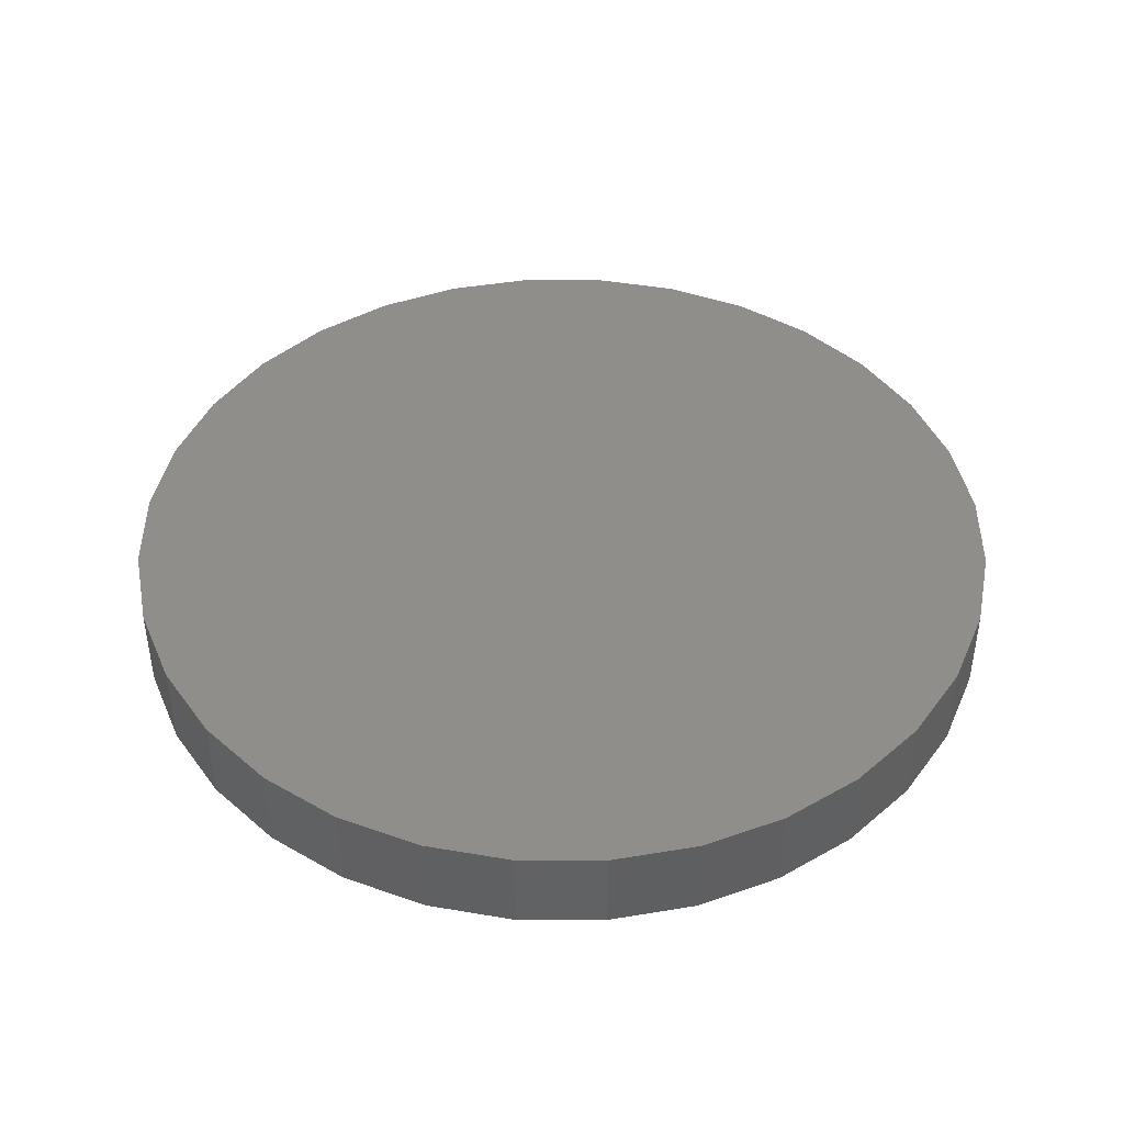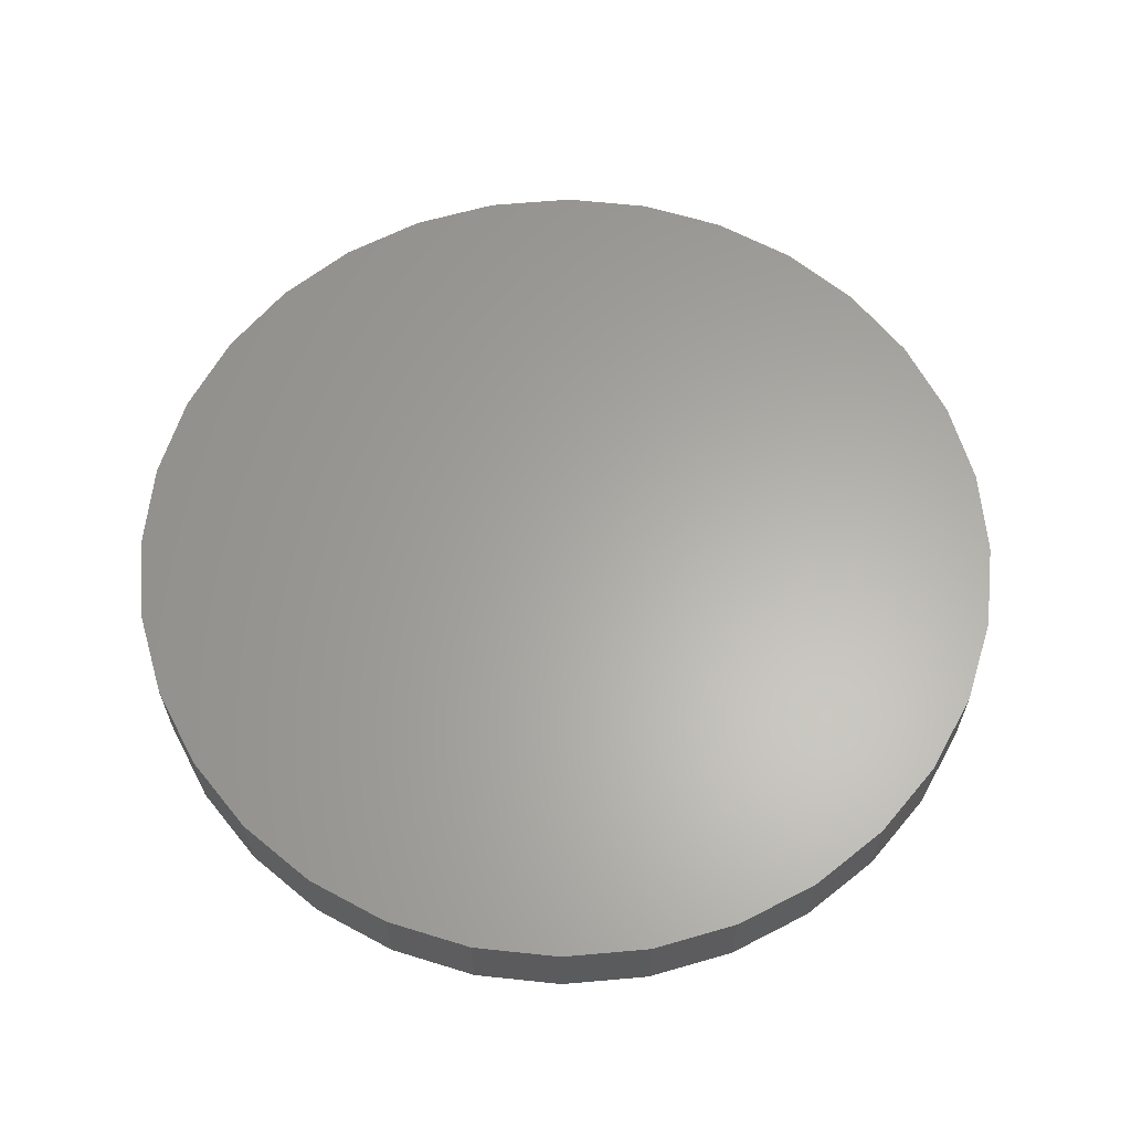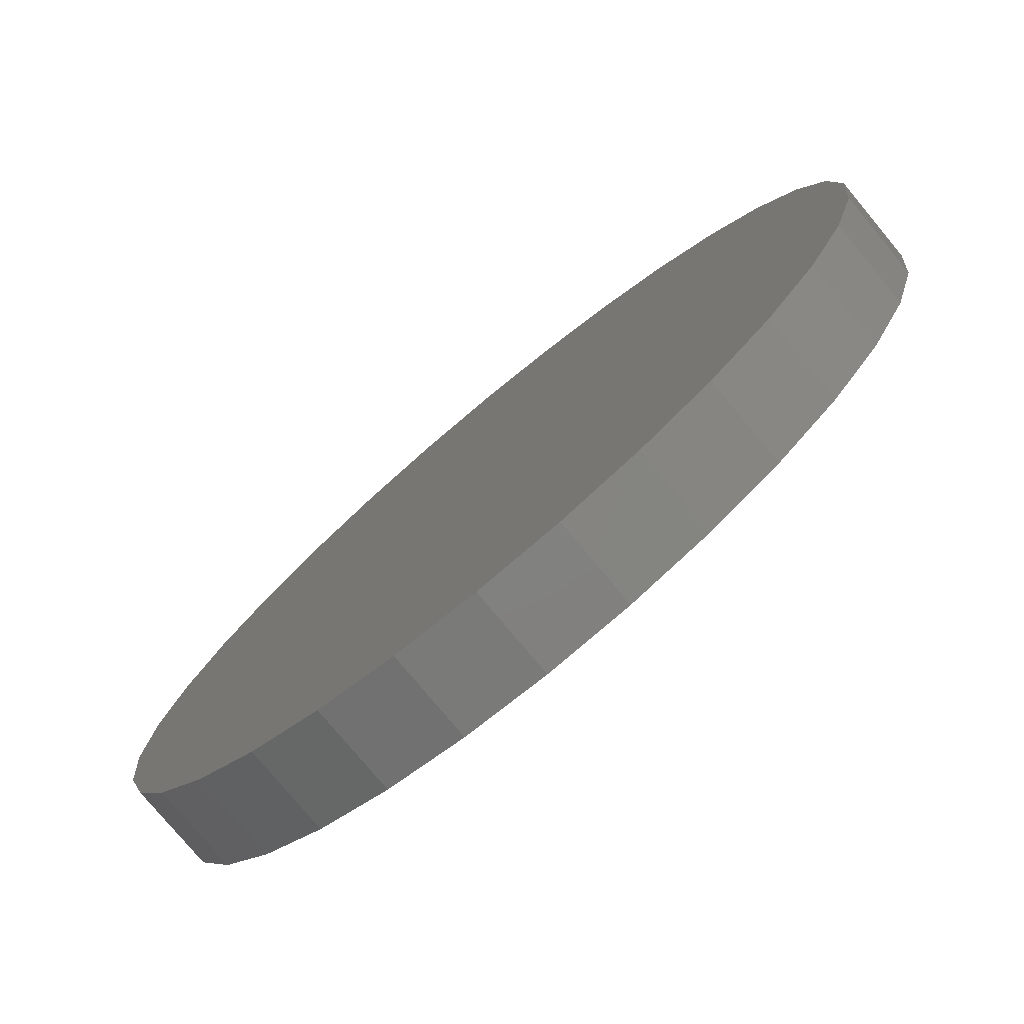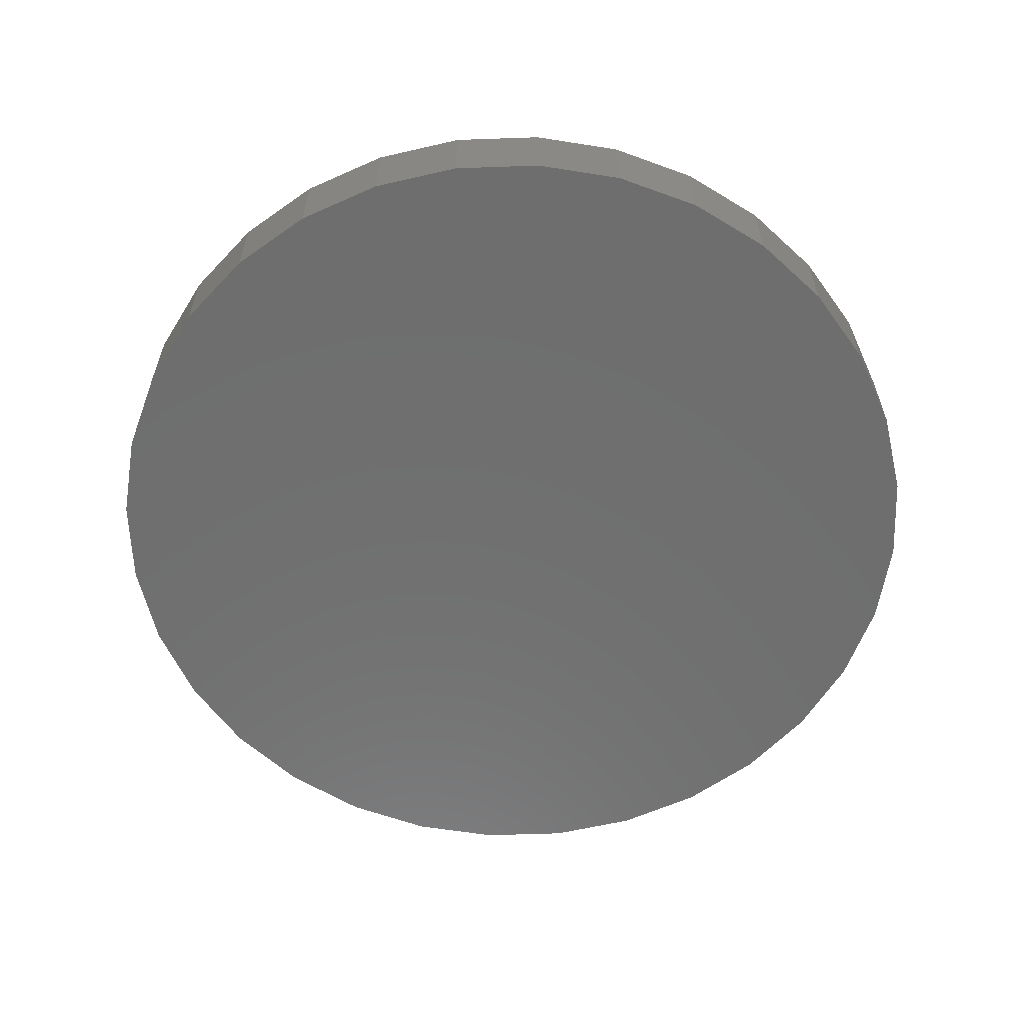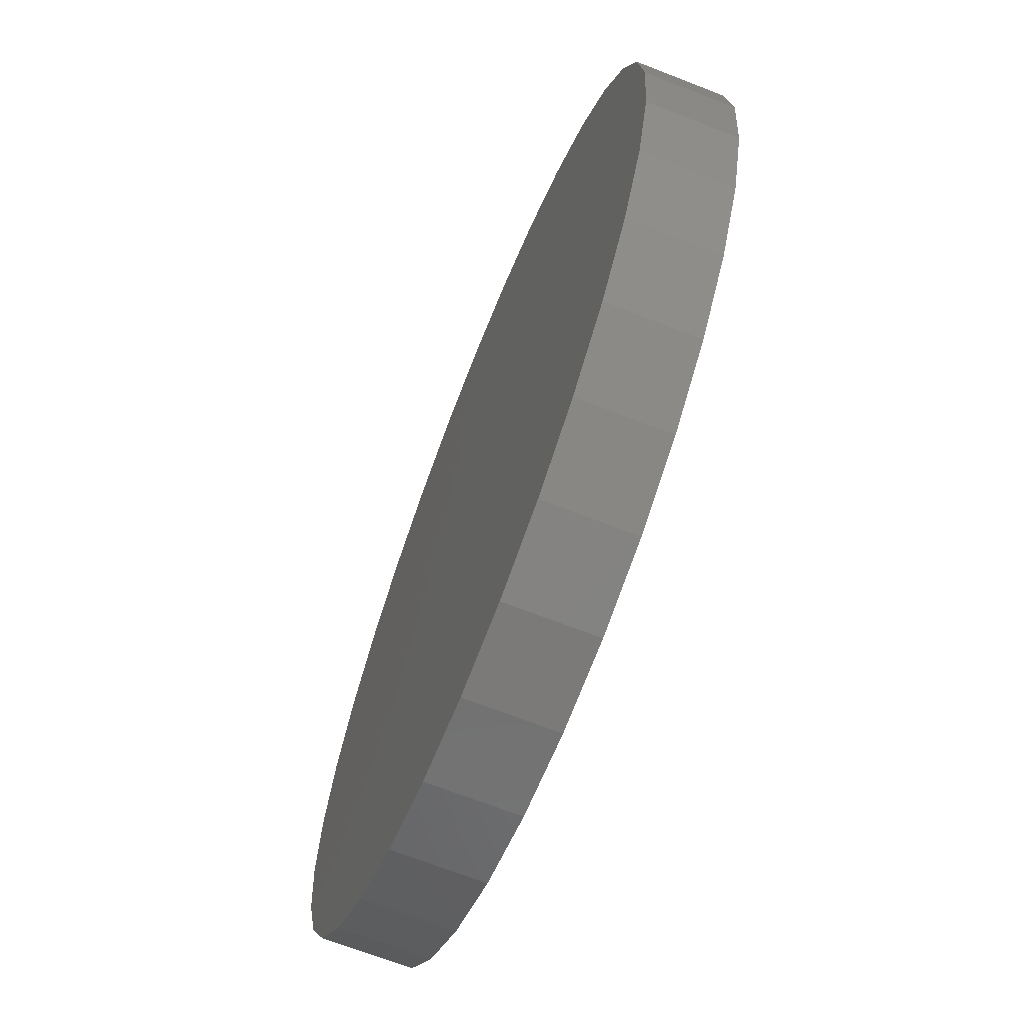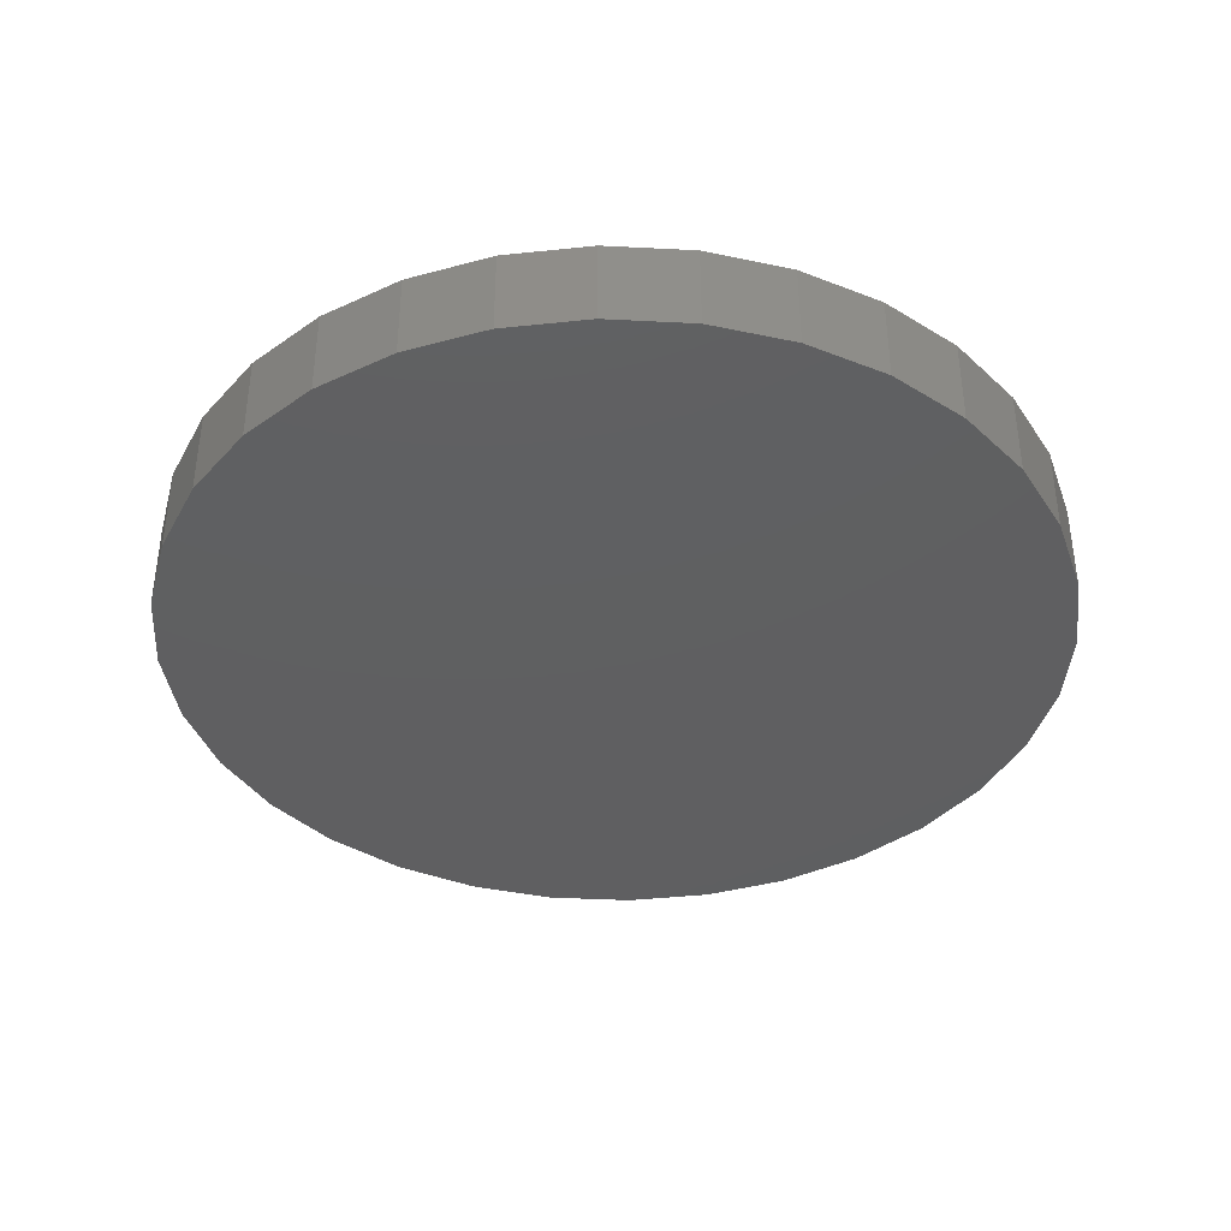
<metadata>
{"format":"stl","ext":"stl","renderer":"f3d","projection":"perspective","resolution":1024,"background":"white","views":[{"elev":43.7,"azim":-73.0,"up":"+Y"},{"elev":62.8,"azim":-67.0,"up":"+Y"},{"elev":-77.4,"azim":39.7,"up":"+Z"},{"elev":-60.5,"azim":176.4,"up":"+Y"},{"elev":-68.3,"azim":68.6,"up":"+Z"},{"elev":-39.1,"azim":-166.8,"up":"+Y"}]}
</metadata>
<code>
# stl→obj: 76 verts, 124 faces
v -5.551e-17 -0.1 -1
v -5.551e-17 0.1 -1
v 0.1951 0.1 -0.9808
v 0.1951 -0.1 -0.9808
v 0.3827 0.1 -0.9239
v 0.3827 -0.1 -0.9239
v 0.5556 0.1 -0.8315
v 0.5556 -0.1 -0.8315
v 0.7071 0.1 -0.7071
v 0.7071 -0.1 -0.7071
v 0.8315 0.1 -0.5556
v 0.8315 -0.1 -0.5556
v 0.9239 0.1 -0.3827
v 0.9239 -0.1 -0.3827
v 0.9808 0.1 -0.1951
v 0.9808 -0.1 -0.1951
v 1 0.1 -2.242e-16
v 1 -0.1 -2.209e-16
v 0.9808 0.1 0.1951
v 0.9808 -0.1 0.1951
v 0.9239 0.1 0.3827
v 0.9239 -0.1 0.3827
v 0.8315 0.1 0.5556
v 0.8315 -0.1 0.5556
v 0.7071 0.1 0.7071
v 0.7071 -0.1 0.7071
v 0.5556 0.1 0.8315
v 0.5556 -0.1 0.8315
v 0.3827 0.1 0.9239
v 0.3827 -0.1 0.9239
v 0.1951 0.1 0.9808
v 0.1951 -0.1 0.9808
v 3.685e-16 0.1 1
v 4.011e-16 -0.1 1
v -0.1951 0.1 -0.9808
v -0.3827 0.1 -0.9239
v -0.5556 0.1 -0.8315
v -0.7071 0.1 -0.7071
v -0.8315 0.1 -0.5556
v -0.9239 0.1 -0.3827
v -0.9808 0.1 -0.1951
v -1 0.1 4.509e-16
v -0.9808 0.1 0.1951
v -0.9239 0.1 0.3827
v -0.8315 0.1 0.5556
v -0.7071 0.1 0.7071
v -0.5556 0.1 0.8315
v -0.3827 0.1 0.9239
v -0.1951 0.1 0.9808
v 3.559e-16 0.1 1
v 1 0.1 2.06e-16
v 2.22e-16 0.1 -1
v 5.551e-17 -0.1 1
v 5.551e-17 0.1 1
v -0.1951 -0.1 0.9808
v -0.3827 -0.1 0.9239
v -0.5556 -0.1 0.8315
v -0.7071 -0.1 0.7071
v -0.8315 -0.1 0.5556
v -0.9239 -0.1 0.3827
v -0.9808 -0.1 0.1951
v -1 0.1 2.176e-16
v -1 -0.1 2.209e-16
v -0.9808 -0.1 -0.1951
v -0.9239 -0.1 -0.3827
v -0.8315 -0.1 -0.5556
v -0.7071 -0.1 -0.7071
v -0.5556 -0.1 -0.8315
v -0.3827 -0.1 -0.9239
v -0.1951 -0.1 -0.9808
v -4.336e-16 0.1 -1
v -4.011e-16 -0.1 -1
v -1 -0.1 1.167e-16
v -1.78e-16 -0.1 -1
v 1 -0.1 -1.167e-16
v 1.78e-16 -0.1 1
f 1 2 3
f 1 3 4
f 4 3 5
f 4 5 6
f 6 5 7
f 6 7 8
f 8 7 9
f 8 9 10
f 10 9 11
f 10 11 12
f 12 11 13
f 12 13 14
f 14 13 15
f 14 15 16
f 16 15 17
f 16 17 18
f 18 17 19
f 18 19 20
f 20 19 21
f 20 21 22
f 22 21 23
f 22 23 24
f 24 23 25
f 24 25 26
f 26 25 27
f 26 27 28
f 28 27 29
f 28 29 30
f 30 29 31
f 30 31 32
f 32 31 33
f 32 33 34
f 35 36 37
f 35 37 38
f 35 38 39
f 35 39 40
f 35 40 41
f 35 41 42
f 35 42 43
f 35 43 44
f 35 44 45
f 35 45 46
f 35 46 47
f 35 47 48
f 35 48 49
f 35 49 50
f 35 50 31
f 35 31 29
f 35 29 27
f 35 27 25
f 35 25 23
f 35 23 21
f 35 21 19
f 35 19 51
f 35 51 15
f 35 15 13
f 35 13 11
f 35 11 9
f 35 9 7
f 35 7 5
f 35 5 3
f 35 3 52
f 53 54 49
f 53 49 55
f 55 49 48
f 55 48 56
f 56 48 47
f 56 47 57
f 57 47 46
f 57 46 58
f 58 46 45
f 58 45 59
f 59 45 44
f 59 44 60
f 60 44 43
f 60 43 61
f 61 43 62
f 61 62 63
f 63 62 41
f 63 41 64
f 64 41 40
f 64 40 65
f 65 40 39
f 65 39 66
f 66 39 38
f 66 38 67
f 67 38 37
f 67 37 68
f 68 37 36
f 68 36 69
f 69 36 35
f 69 35 70
f 70 35 71
f 70 71 72
f 55 56 57
f 55 57 58
f 55 58 59
f 55 59 60
f 55 60 61
f 55 61 73
f 55 73 64
f 55 64 65
f 55 65 66
f 55 66 67
f 55 67 68
f 55 68 69
f 55 69 70
f 55 70 74
f 55 74 4
f 55 4 6
f 55 6 8
f 55 8 10
f 55 10 12
f 55 12 14
f 55 14 16
f 55 16 75
f 55 75 20
f 55 20 22
f 55 22 24
f 55 24 26
f 55 26 28
f 55 28 30
f 55 30 32
f 55 32 76

</code>
